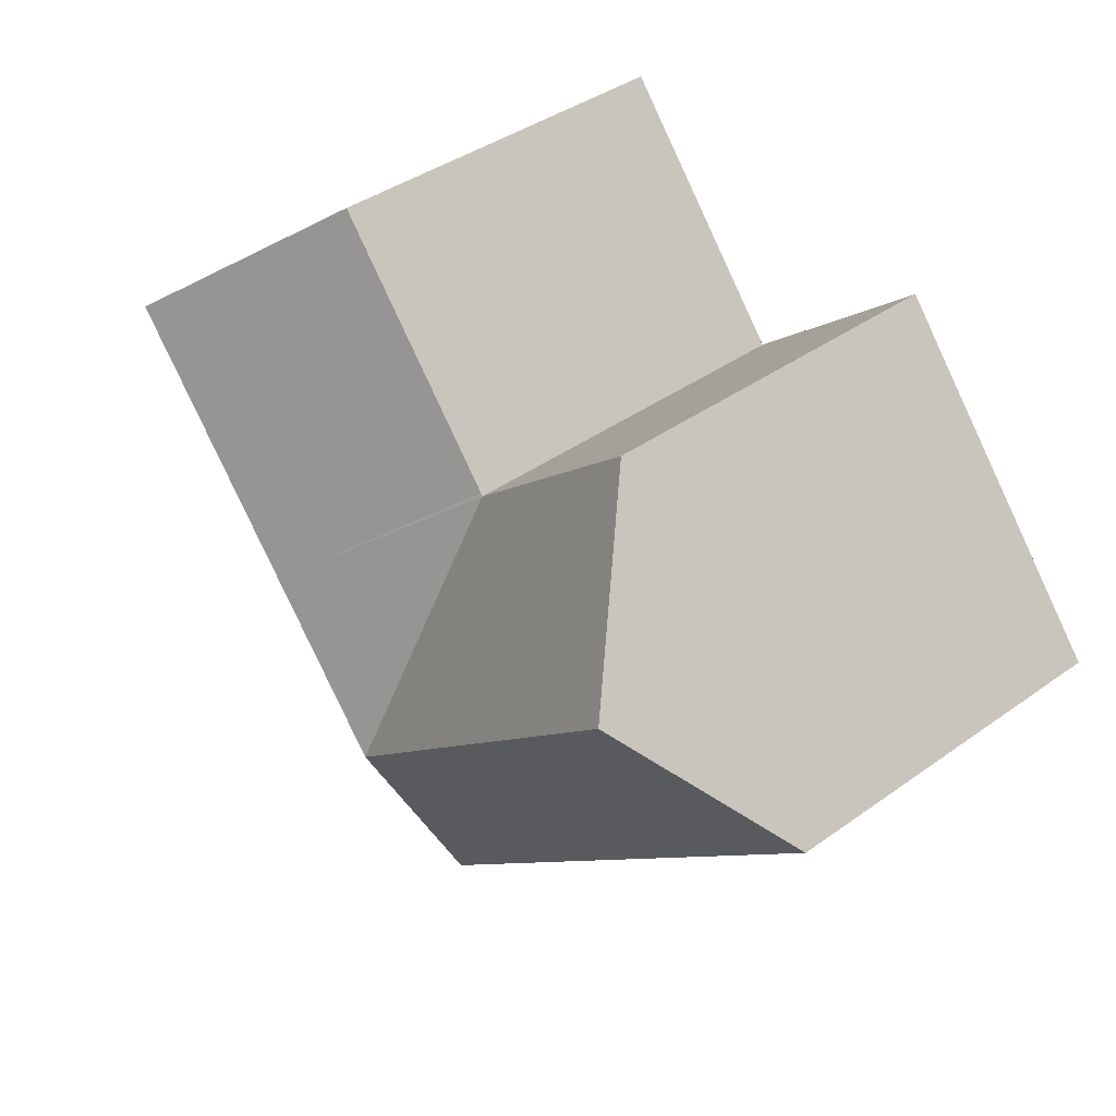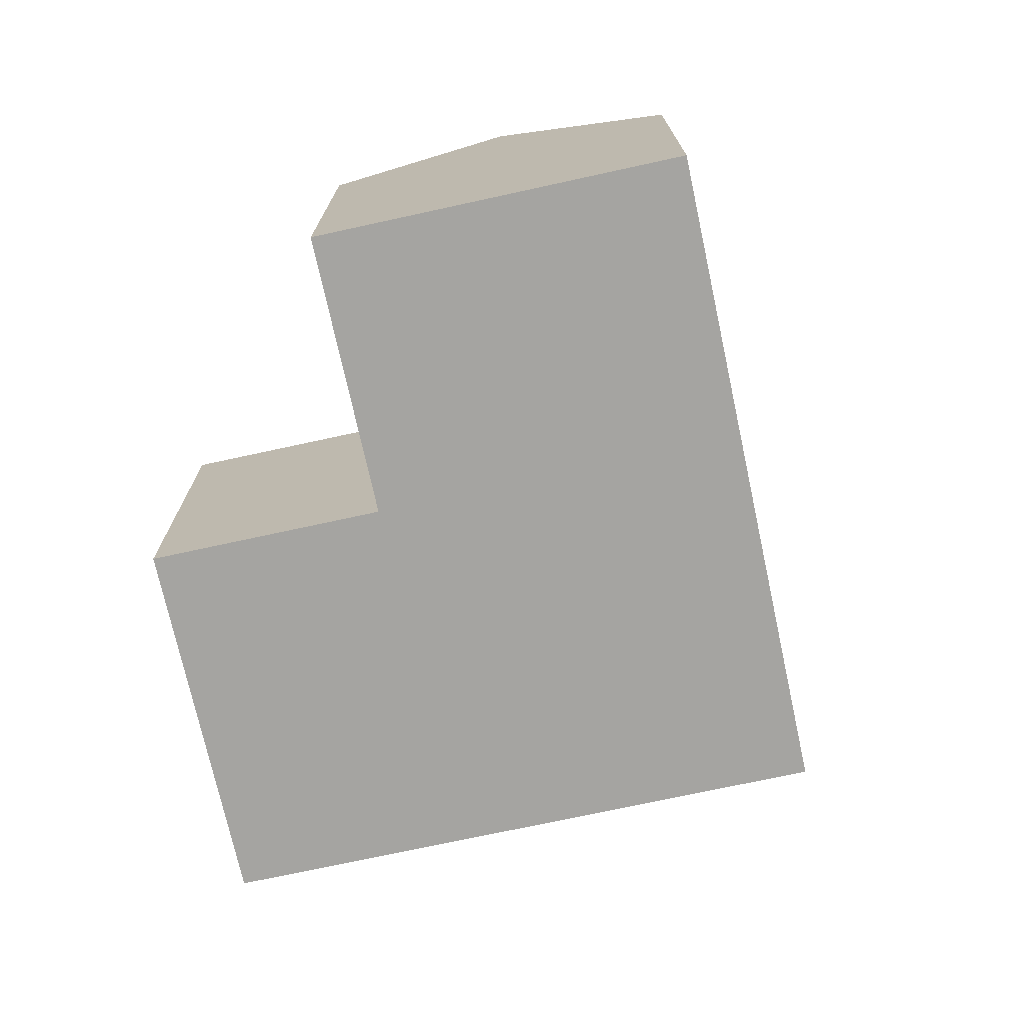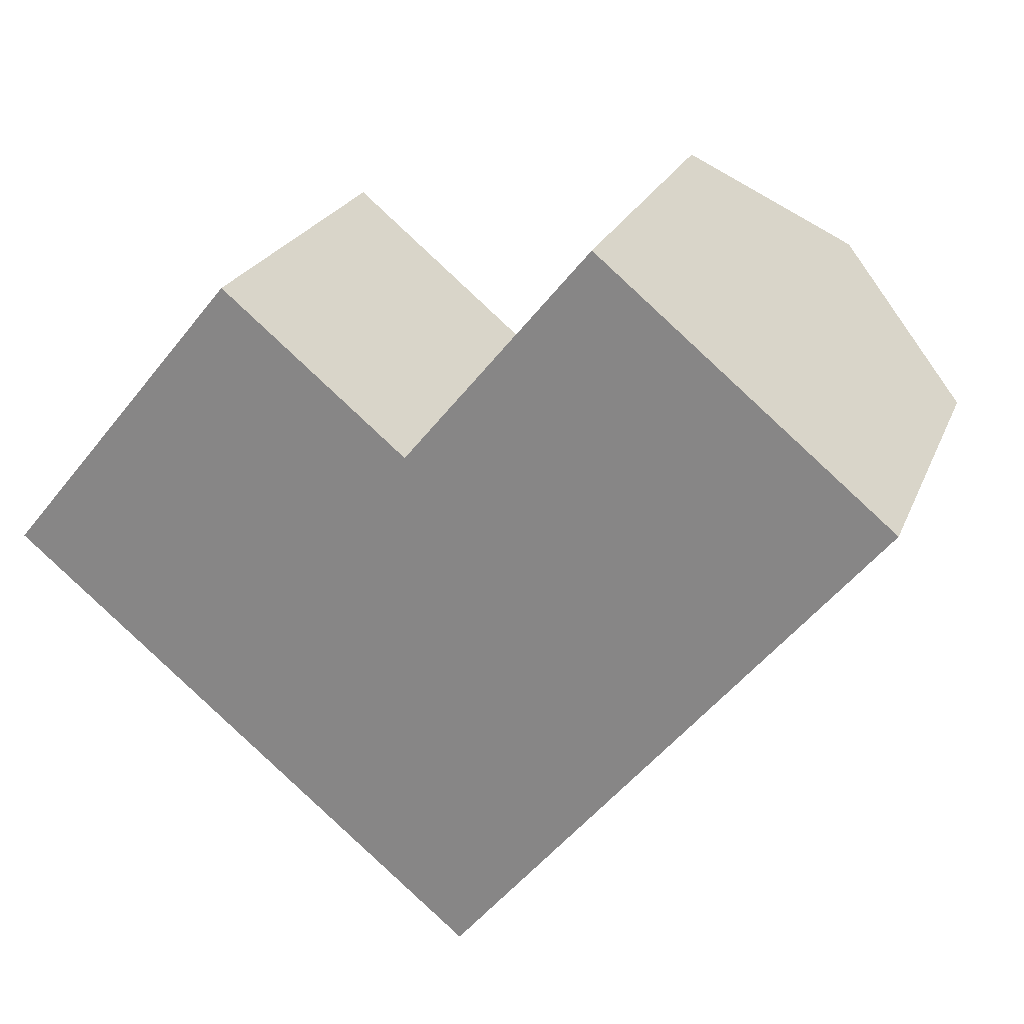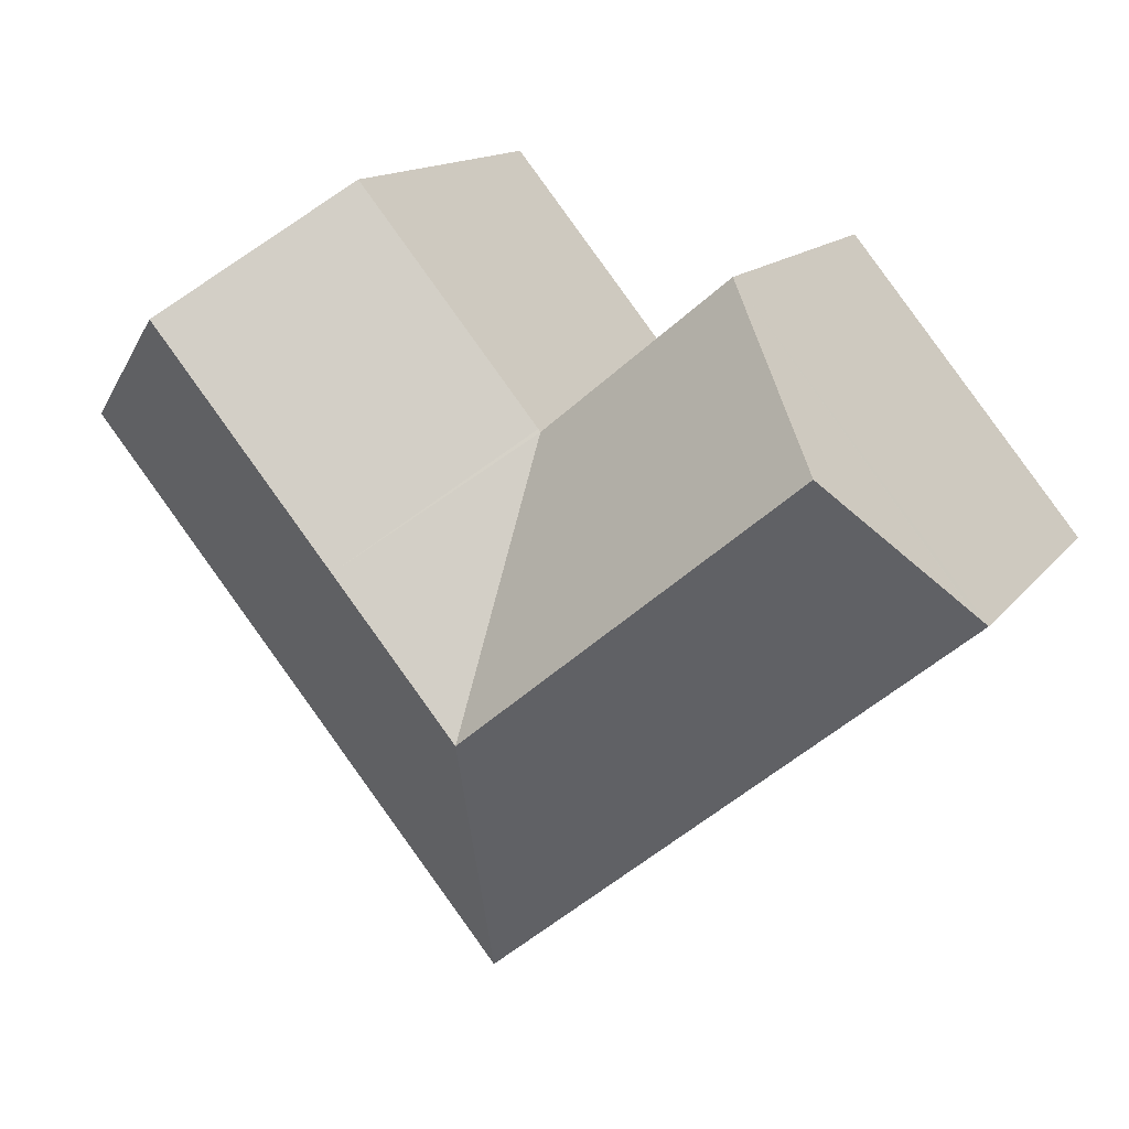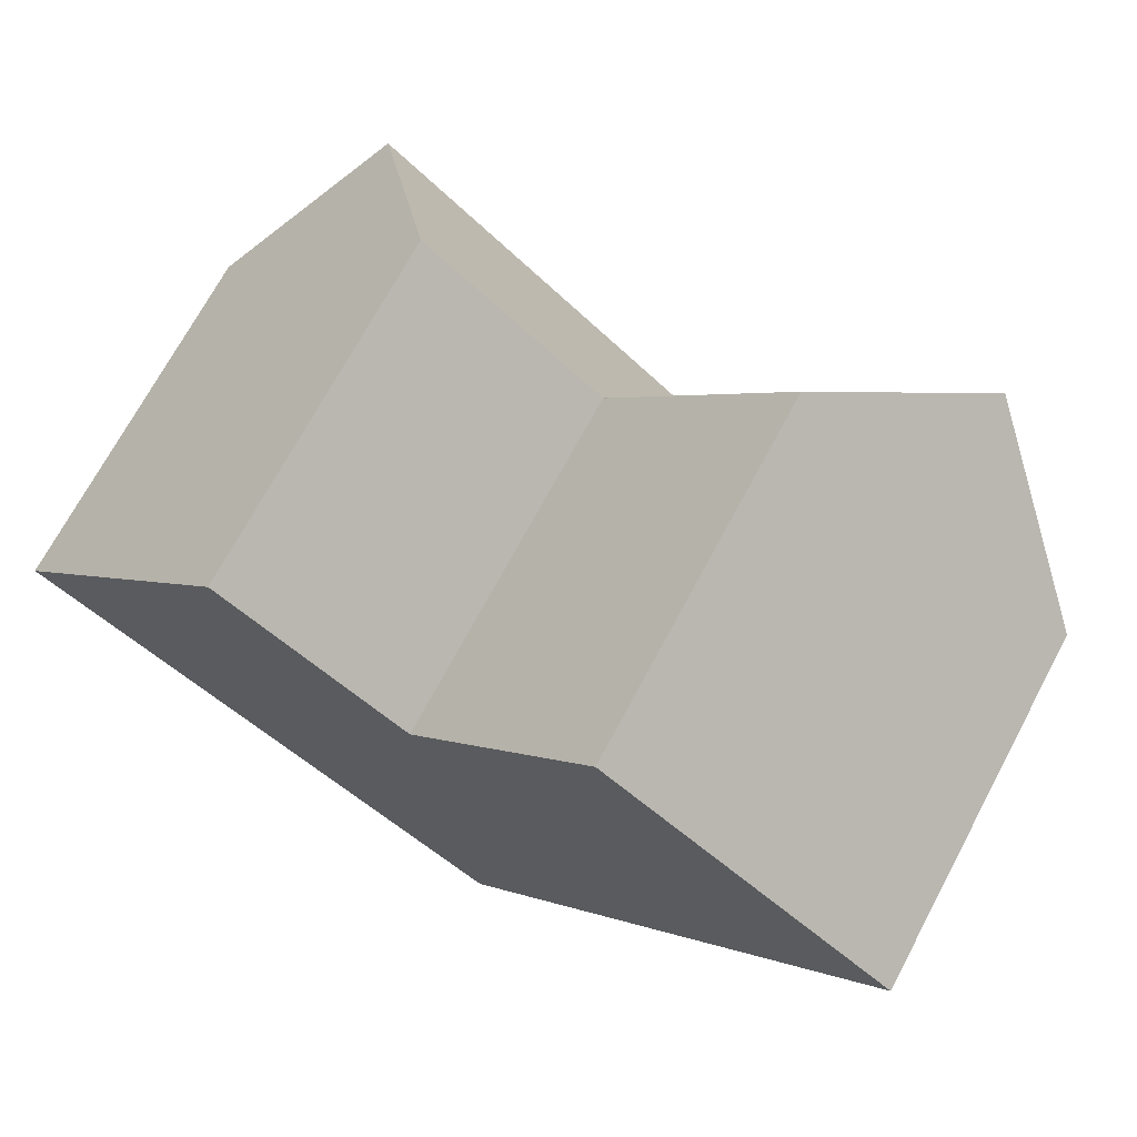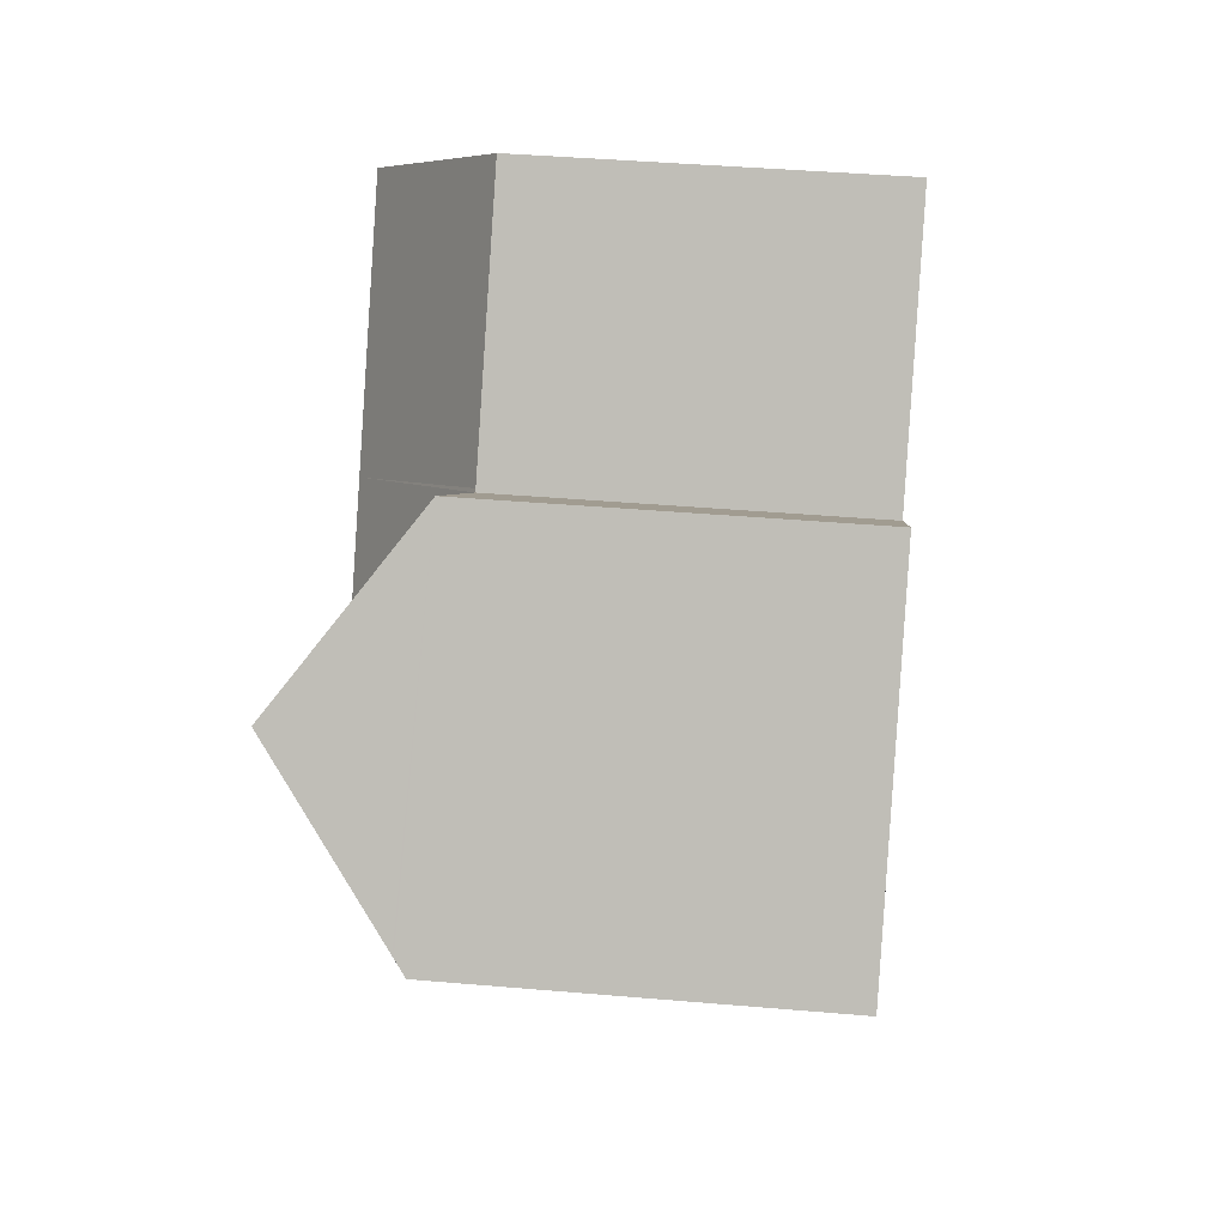
<metadata>
{"format":"obj","ext":"obj","renderer":"f3d","projection":"perspective","resolution":1024,"background":"white","views":[{"elev":39.7,"azim":-131.7,"up":"+Z"},{"elev":-73.4,"azim":51.8,"up":"+Y"},{"elev":23.1,"azim":18.3,"up":"+Z"},{"elev":13.8,"azim":-156.8,"up":"+Z"},{"elev":71.2,"azim":28.2,"up":"+Z"},{"elev":42.8,"azim":-84.2,"up":"+Z"}]}
</metadata>
<code>
v  16.12 14.07 0.615
v  17.14 10.29 10.23
v  21.26 14.07 6.831
v  12.02 10.3 4.006
v  12.67 14.07 -3.563
v  18.81 10.31 -4.483
v  13.38 10.31 -11.05
v  20.22 10.31 -2.769
v  20.46 10.31 -2.486
v  25.36 10.31 3.452
v  24.96 10.68 3.782
v  5.11 10.31 -4.217
v  8.497 14.07 -0.116
v  0 10.31 6.315e-16
v  3.379 14.07 4.107
v  0.31 10.66 0.377
v  0.275 10.62 0.335
v  11.88 10.31 3.983
v  6.755 10.32 8.21
v  11.95 10.31 3.927
v  0 0 0
v  6.755 -5.027e-16 8.21
v  0.31 -2.308e-17 0.377
v  0.275 -2.051e-17 0.335
v  3.379 -2.515e-16 4.107
v  11.95 -2.405e-16 3.927
v  17.14 -6.264e-16 10.23
v  12.02 -2.453e-16 4.006
v  11.88 -2.439e-16 3.983
v  21.26 -4.183e-16 6.831
v  25.36 -2.114e-16 3.452
v  24.96 -2.316e-16 3.782
v  20.46 1.522e-16 -2.486
v  18.81 2.745e-16 -4.483
v  13.38 6.764e-16 -11.05
v  20.22 1.696e-16 -2.769
v  5.11 2.582e-16 -4.217
g defaultobject
f 1 2 3
f 2 1 4
f 5 6 7
f 6 5 1
f 6 1 8
f 8 1 9
f 9 1 10
f 10 1 11
f 11 1 3
f 12 5 7
f 5 12 13
f 13 12 14
f 13 14 15
f 15 14 16
f 16 14 17
f 18 15 19
f 15 18 13
f 13 18 5
f 5 18 20
f 1 20 4
f 1 5 20
f 16 19 15
f 19 16 17
f 19 17 14
f 19 14 21
f 19 21 22
f 22 21 23
f 23 21 24
f 22 23 25
f 26 4 20
f 4 26 2
f 2 26 27
f 27 26 28
f 22 18 19
f 18 22 20
f 20 22 26
f 26 22 29
f 27 3 2
f 3 27 11
f 11 27 10
f 10 27 30
f 10 30 31
f 31 30 32
f 31 9 10
f 9 31 8
f 8 31 6
f 6 31 7
f 7 31 33
f 7 33 34
f 7 34 35
f 34 33 36
f 12 21 14
f 21 12 7
f 21 7 37
f 37 7 35
f 32 33 31
f 33 32 30
f 33 30 27
f 33 27 36
f 36 27 34
f 34 27 28
f 34 28 35
f 35 28 26
f 35 26 29
f 35 29 22
f 35 22 37
f 37 22 25
f 37 25 21
f 21 25 23
f 21 23 24

</code>
